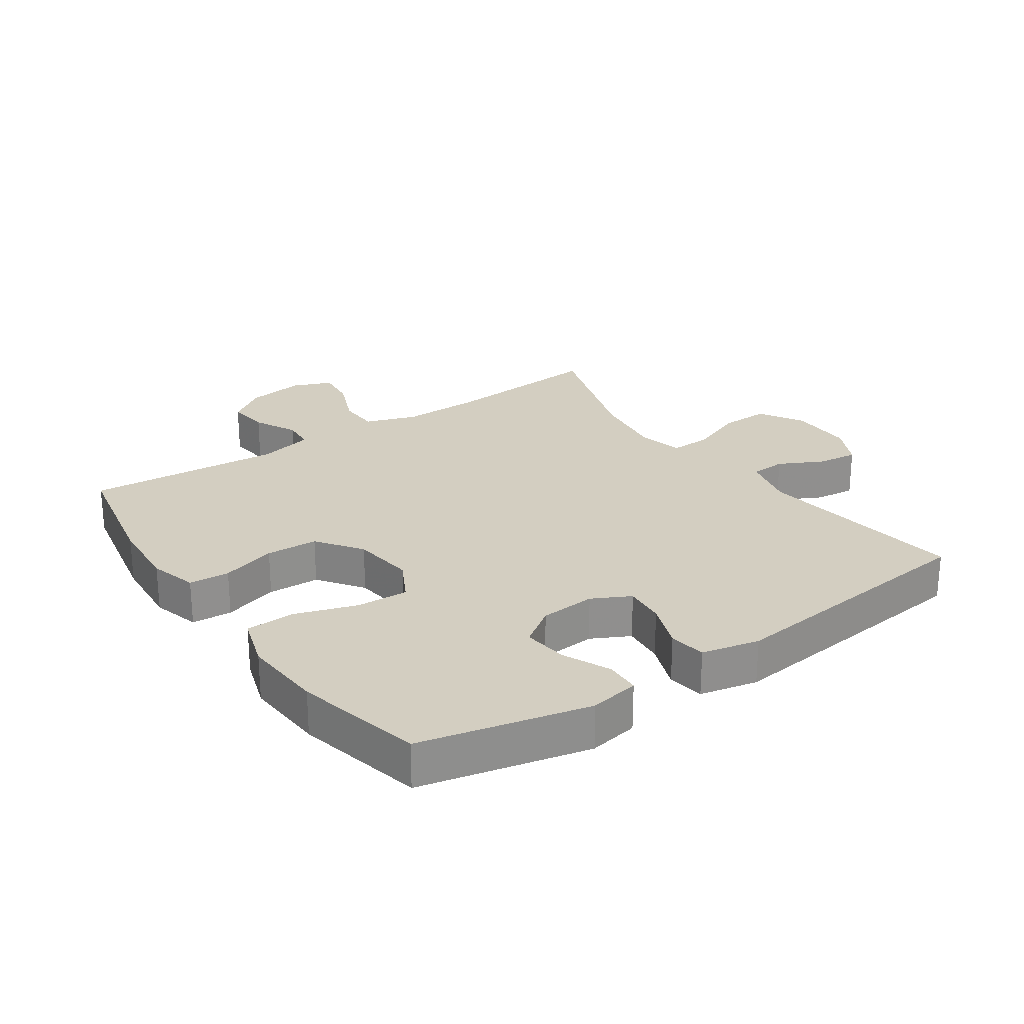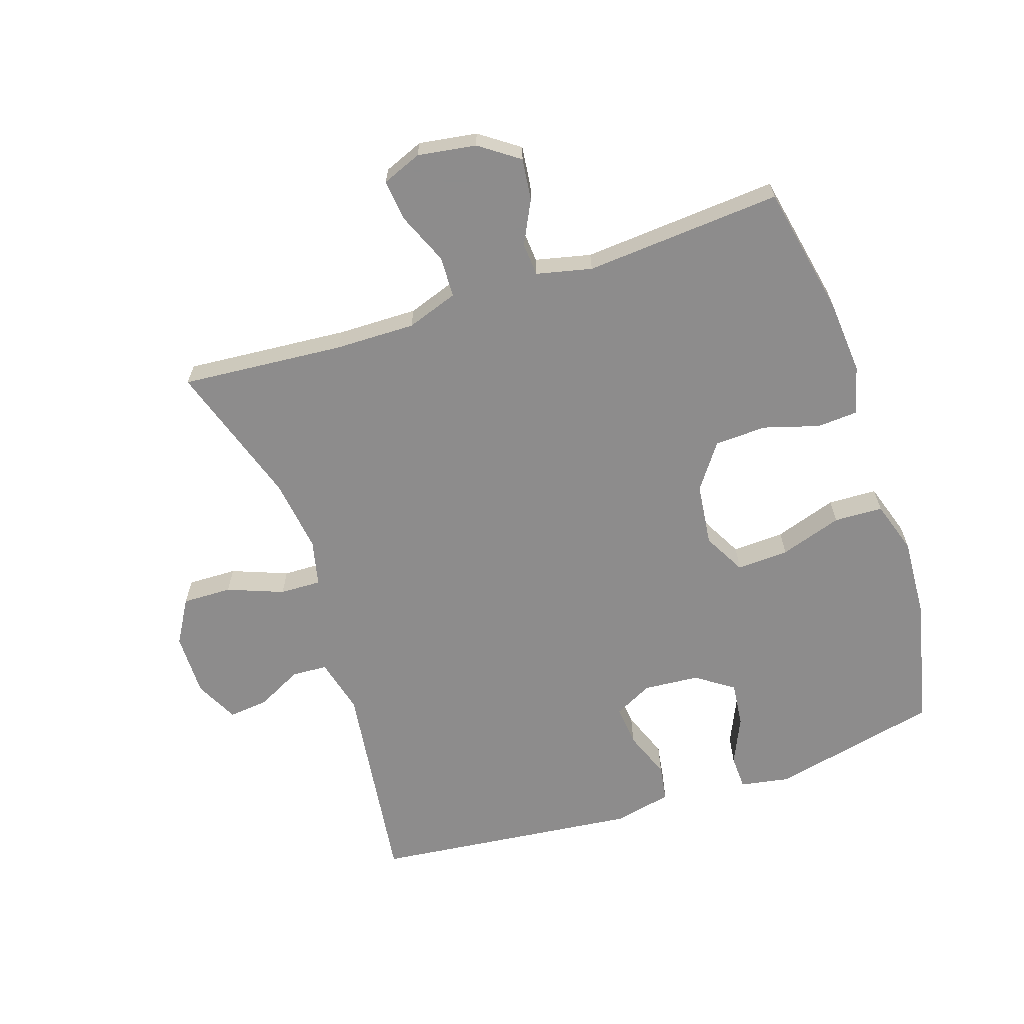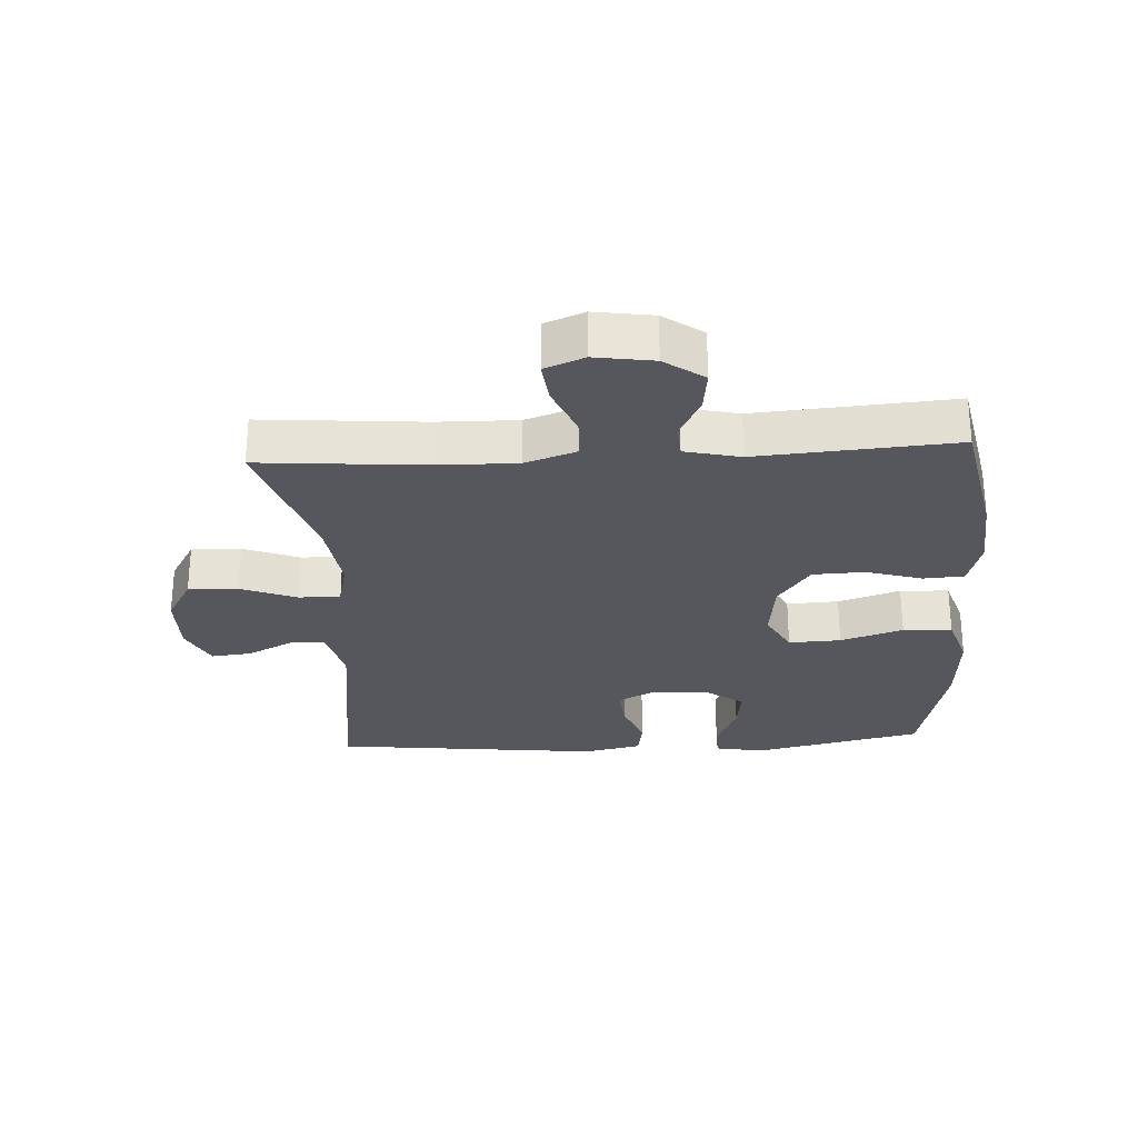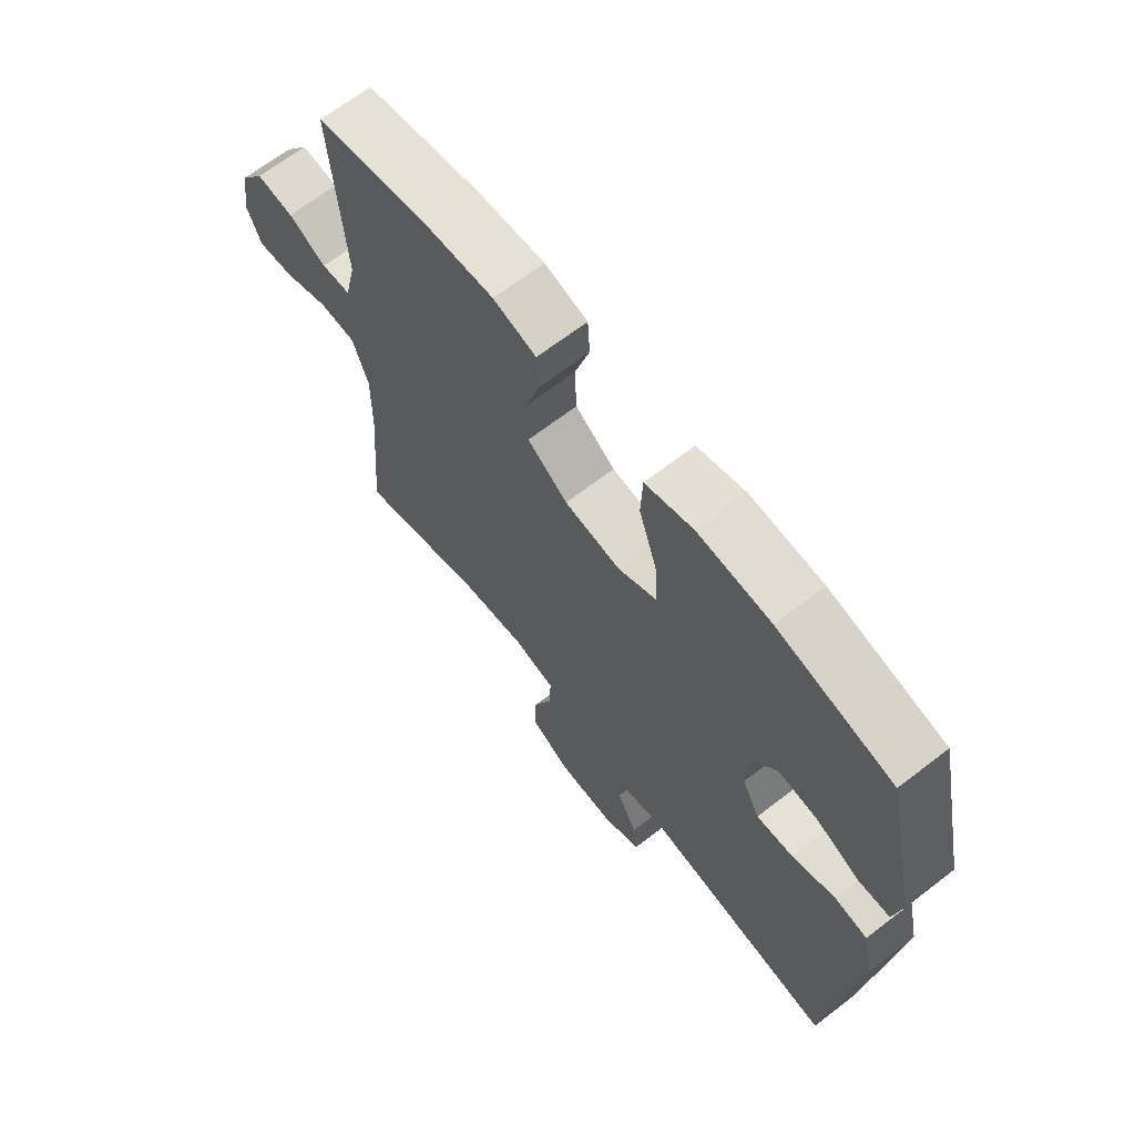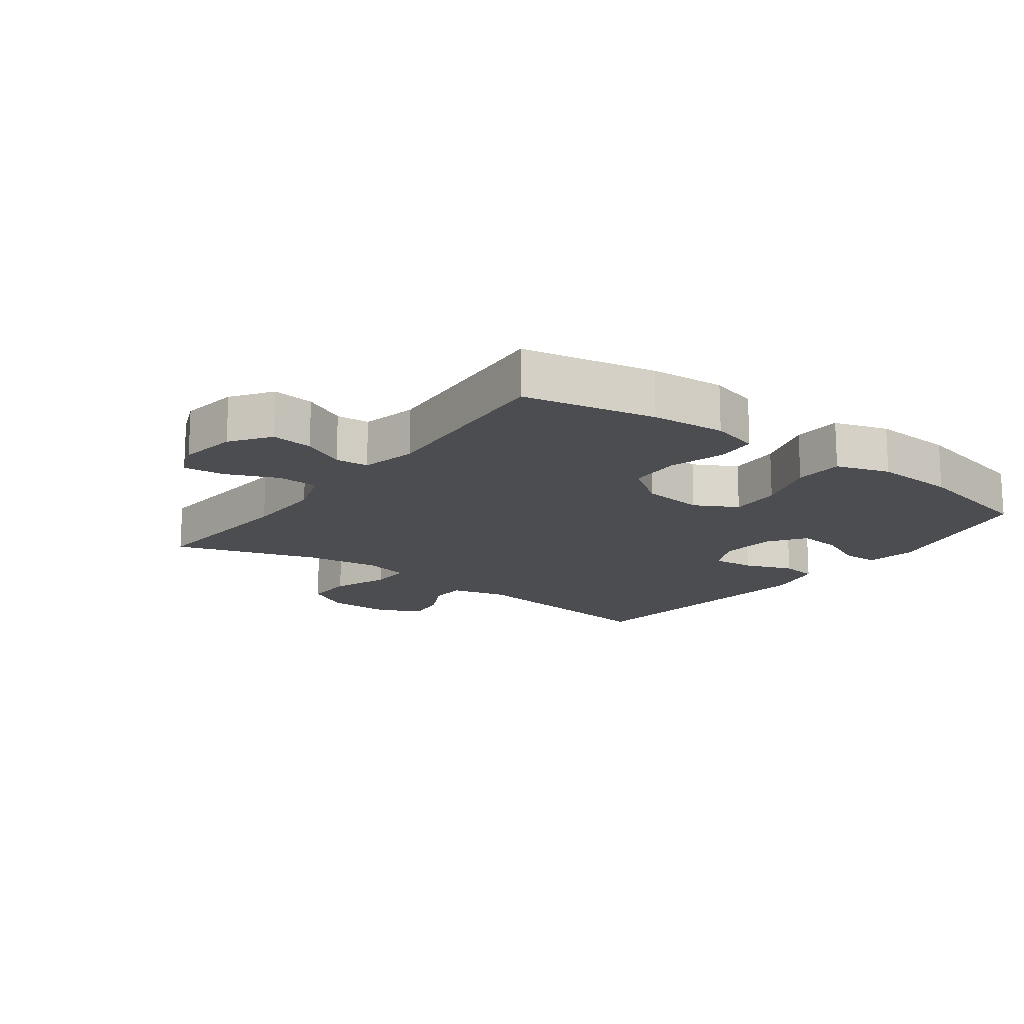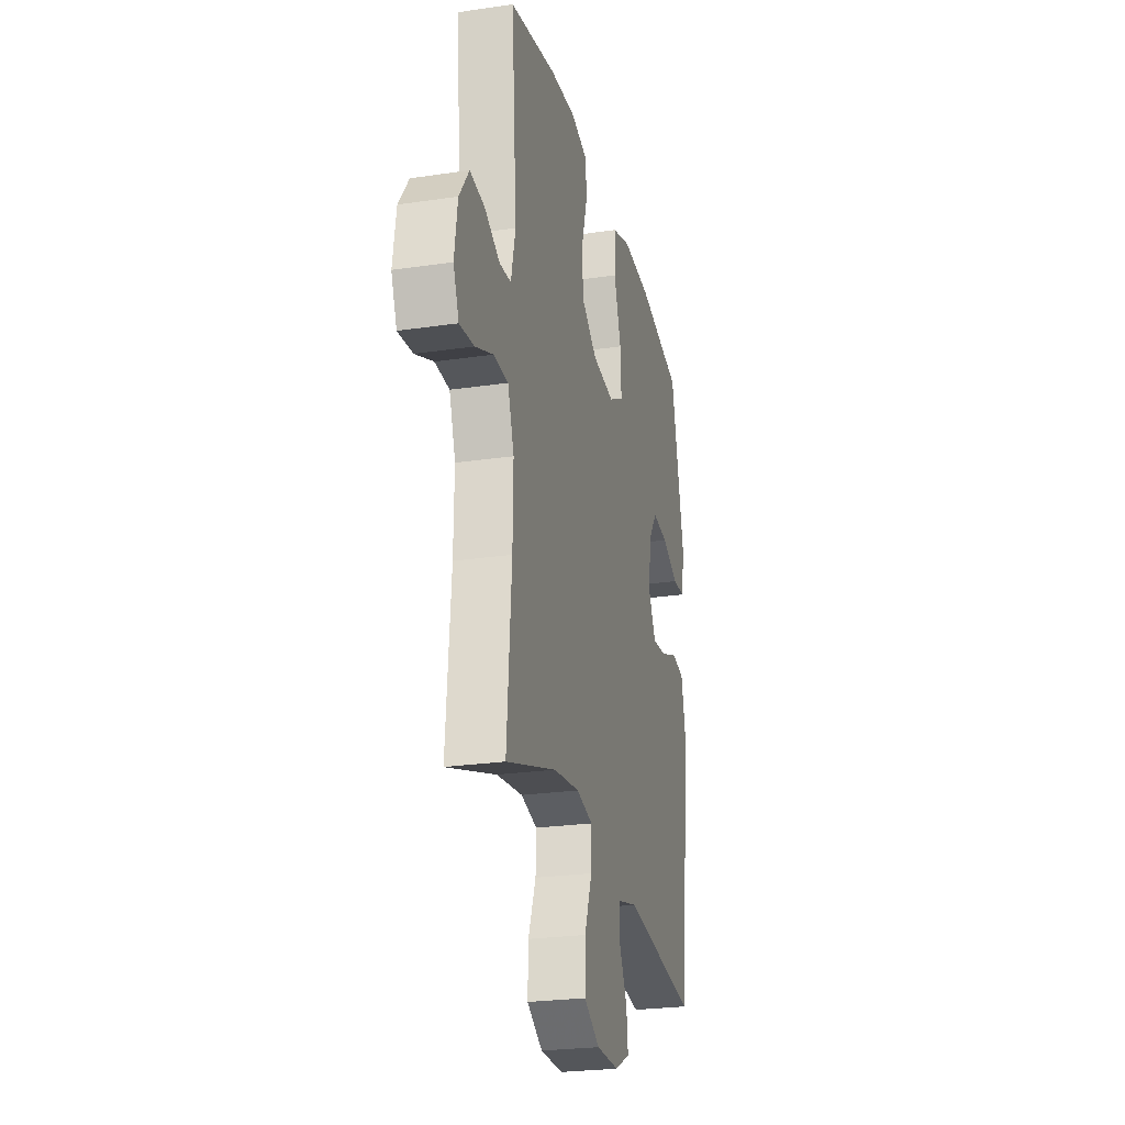
<metadata>
{"format":"obj","ext":"obj","renderer":"f3d","projection":"perspective","resolution":1024,"background":"white","views":[{"elev":25.1,"azim":55.4,"up":"+Y"},{"elev":-64.3,"azim":-71.6,"up":"+Y"},{"elev":-27.6,"azim":-86.8,"up":"+Y"},{"elev":66.8,"azim":52.3,"up":"+Z"},{"elev":-15.9,"azim":-36.5,"up":"+Y"},{"elev":-24.9,"azim":-76.5,"up":"+Z"}]}
</metadata>
<code>
v -0.5 0.07 0.5
v -0.292 0.07 0.542
v -0.176 0.07 0.551
v -0.1 0.07 0.53
v -0.096 0.07 0.466
v -0.122 0.07 0.379
v -0.119 0.07 0.297
v -0.048 0.07 0.246
v 0.051 0.07 0.234
v 0.118 0.07 0.27
v 0.114 0.07 0.352
v 0.082 0.07 0.45
v 0.085 0.07 0.527
v 0.169 0.07 0.554
v 0.298 0.07 0.546
v 0.5 0.07 0.5
v 0.56 0.07 0.234
v 0.546 0.07 0.156
v 0.491 0.07 0.154
v 0.416 0.07 0.188
v 0.345 0.07 0.196
v 0.304 0.07 0.137
v 0.297 0.07 0.049
v 0.328 0.07 -0.011
v 0.393 0.07 -0.005
v 0.469 0.07 0.024
v 0.527 0.07 0.015
v 0.547 0.07 -0.076
v 0.5 0.07 -0.5
v 0.165 0.07 -0.455
v 0.077 0.07 -0.477
v 0.074 0.07 -0.533
v 0.11 0.07 -0.604
v 0.117 0.07 -0.667
v 0.049 0.07 -0.701
v -0.052 0.07 -0.7
v -0.122 0.07 -0.659
v -0.12 0.07 -0.581
v -0.086 0.07 -0.493
v -0.084 0.07 -0.428
v -0.157 0.07 -0.411
v -0.274 0.07 -0.427
v -0.5 0.07 -0.5
v -0.479 0.07 -0.243
v -0.477 0.07 -0.117
v -0.505 0.07 -0.036
v -0.57 0.07 -0.034
v -0.651 0.07 -0.068
v -0.716 0.07 -0.075
v -0.741 0.07 -0.013
v -0.727 0.07 0.079
v -0.683 0.07 0.141
v -0.617 0.07 0.133
v -0.549 0.07 0.099
v -0.497 0.07 0.103
v -0.477 0.07 0.19
v -0.5 0 0.5
v -0.292 0 0.542
v -0.176 0 0.551
v -0.1 0 0.53
v -0.096 0 0.466
v -0.122 0 0.379
v -0.119 0 0.297
v -0.048 0 0.246
v 0.051 0 0.234
v 0.118 0 0.27
v 0.114 0 0.352
v 0.082 0 0.45
v 0.085 0 0.527
v 0.169 0 0.554
v 0.298 0 0.546
v 0.5 0 0.5
v 0.56 0 0.234
v 0.546 0 0.156
v 0.491 0 0.154
v 0.416 0 0.188
v 0.345 0 0.196
v 0.304 0 0.137
v 0.297 0 0.049
v 0.328 0 -0.011
v 0.393 0 -0.005
v 0.469 0 0.024
v 0.527 0 0.015
v 0.547 0 -0.076
v 0.5 0 -0.5
v 0.165 0 -0.455
v 0.077 0 -0.477
v 0.074 0 -0.533
v 0.11 0 -0.604
v 0.117 0 -0.667
v 0.049 0 -0.701
v -0.052 0 -0.7
v -0.122 0 -0.659
v -0.12 0 -0.581
v -0.086 0 -0.493
v -0.084 0 -0.428
v -0.157 0 -0.411
v -0.274 0 -0.427
v -0.5 0 -0.5
v -0.479 0 -0.243
v -0.477 0 -0.117
v -0.505 0 -0.036
v -0.57 0 -0.034
v -0.651 0 -0.068
v -0.716 0 -0.075
v -0.741 0 -0.013
v -0.727 0 0.079
v -0.683 0 0.141
v -0.617 0 0.133
v -0.549 0 0.099
v -0.497 0 0.103
v -0.477 0 0.19
f 51 52 53 54
f 51 54 55
f 50 51 55
f 47 48 49 50
f 46 47 50 55
f 45 46 55 56
f 42 43 44
f 41 42 44 45
f 40 41 45 56
f 36 37 38 39
f 36 39 40
f 35 36 40
f 32 33 34 35
f 31 32 35 40
f 30 31 40 56
f 25 26 27 28
f 24 25 28 29
f 23 24 29 30
f 17 18 19 20
f 17 20 21
f 16 17 21
f 15 16 21 22
f 11 12 13 14
f 10 11 14 15
f 3 4 5 6
f 3 6 7
f 2 3 7
f 1 2 7
f 56 1 7 8
f 10 15 22 23
f 9 10 23 30
f 8 9 30 56
f 110 109 108 107
f 111 110 107
f 111 107 106
f 106 105 104 103
f 111 106 103 102
f 112 111 102 101
f 100 99 98
f 101 100 98 97
f 112 101 97 96
f 95 94 93 92
f 96 95 92
f 96 92 91
f 91 90 89 88
f 96 91 88 87
f 112 96 87 86
f 84 83 82 81
f 85 84 81 80
f 86 85 80 79
f 76 75 74 73
f 77 76 73
f 77 73 72
f 78 77 72 71
f 70 69 68 67
f 71 70 67 66
f 62 61 60 59
f 63 62 59
f 63 59 58
f 63 58 57
f 64 63 57 112
f 79 78 71 66
f 86 79 66 65
f 112 86 65 64
f 1 57 58 2
f 2 58 59 3
f 3 59 60 4
f 4 60 61 5
f 5 61 62 6
f 6 62 63 7
f 7 63 64 8
f 8 64 65 9
f 9 65 66 10
f 10 66 67 11
f 11 67 68 12
f 12 68 69 13
f 13 69 70 14
f 14 70 71 15
f 15 71 72 16
f 16 72 73 17
f 17 73 74 18
f 18 74 75 19
f 19 75 76 20
f 20 76 77 21
f 21 77 78 22
f 22 78 79 23
f 23 79 80 24
f 24 80 81 25
f 25 81 82 26
f 26 82 83 27
f 27 83 84 28
f 28 84 85 29
f 29 85 86 30
f 30 86 87 31
f 31 87 88 32
f 32 88 89 33
f 33 89 90 34
f 34 90 91 35
f 35 91 92 36
f 36 92 93 37
f 37 93 94 38
f 38 94 95 39
f 39 95 96 40
f 40 96 97 41
f 41 97 98 42
f 42 98 99 43
f 43 99 100 44
f 44 100 101 45
f 45 101 102 46
f 46 102 103 47
f 47 103 104 48
f 48 104 105 49
f 49 105 106 50
f 50 106 107 51
f 51 107 108 52
f 52 108 109 53
f 53 109 110 54
f 54 110 111 55
f 55 111 112 56
f 56 112 57 1

</code>
